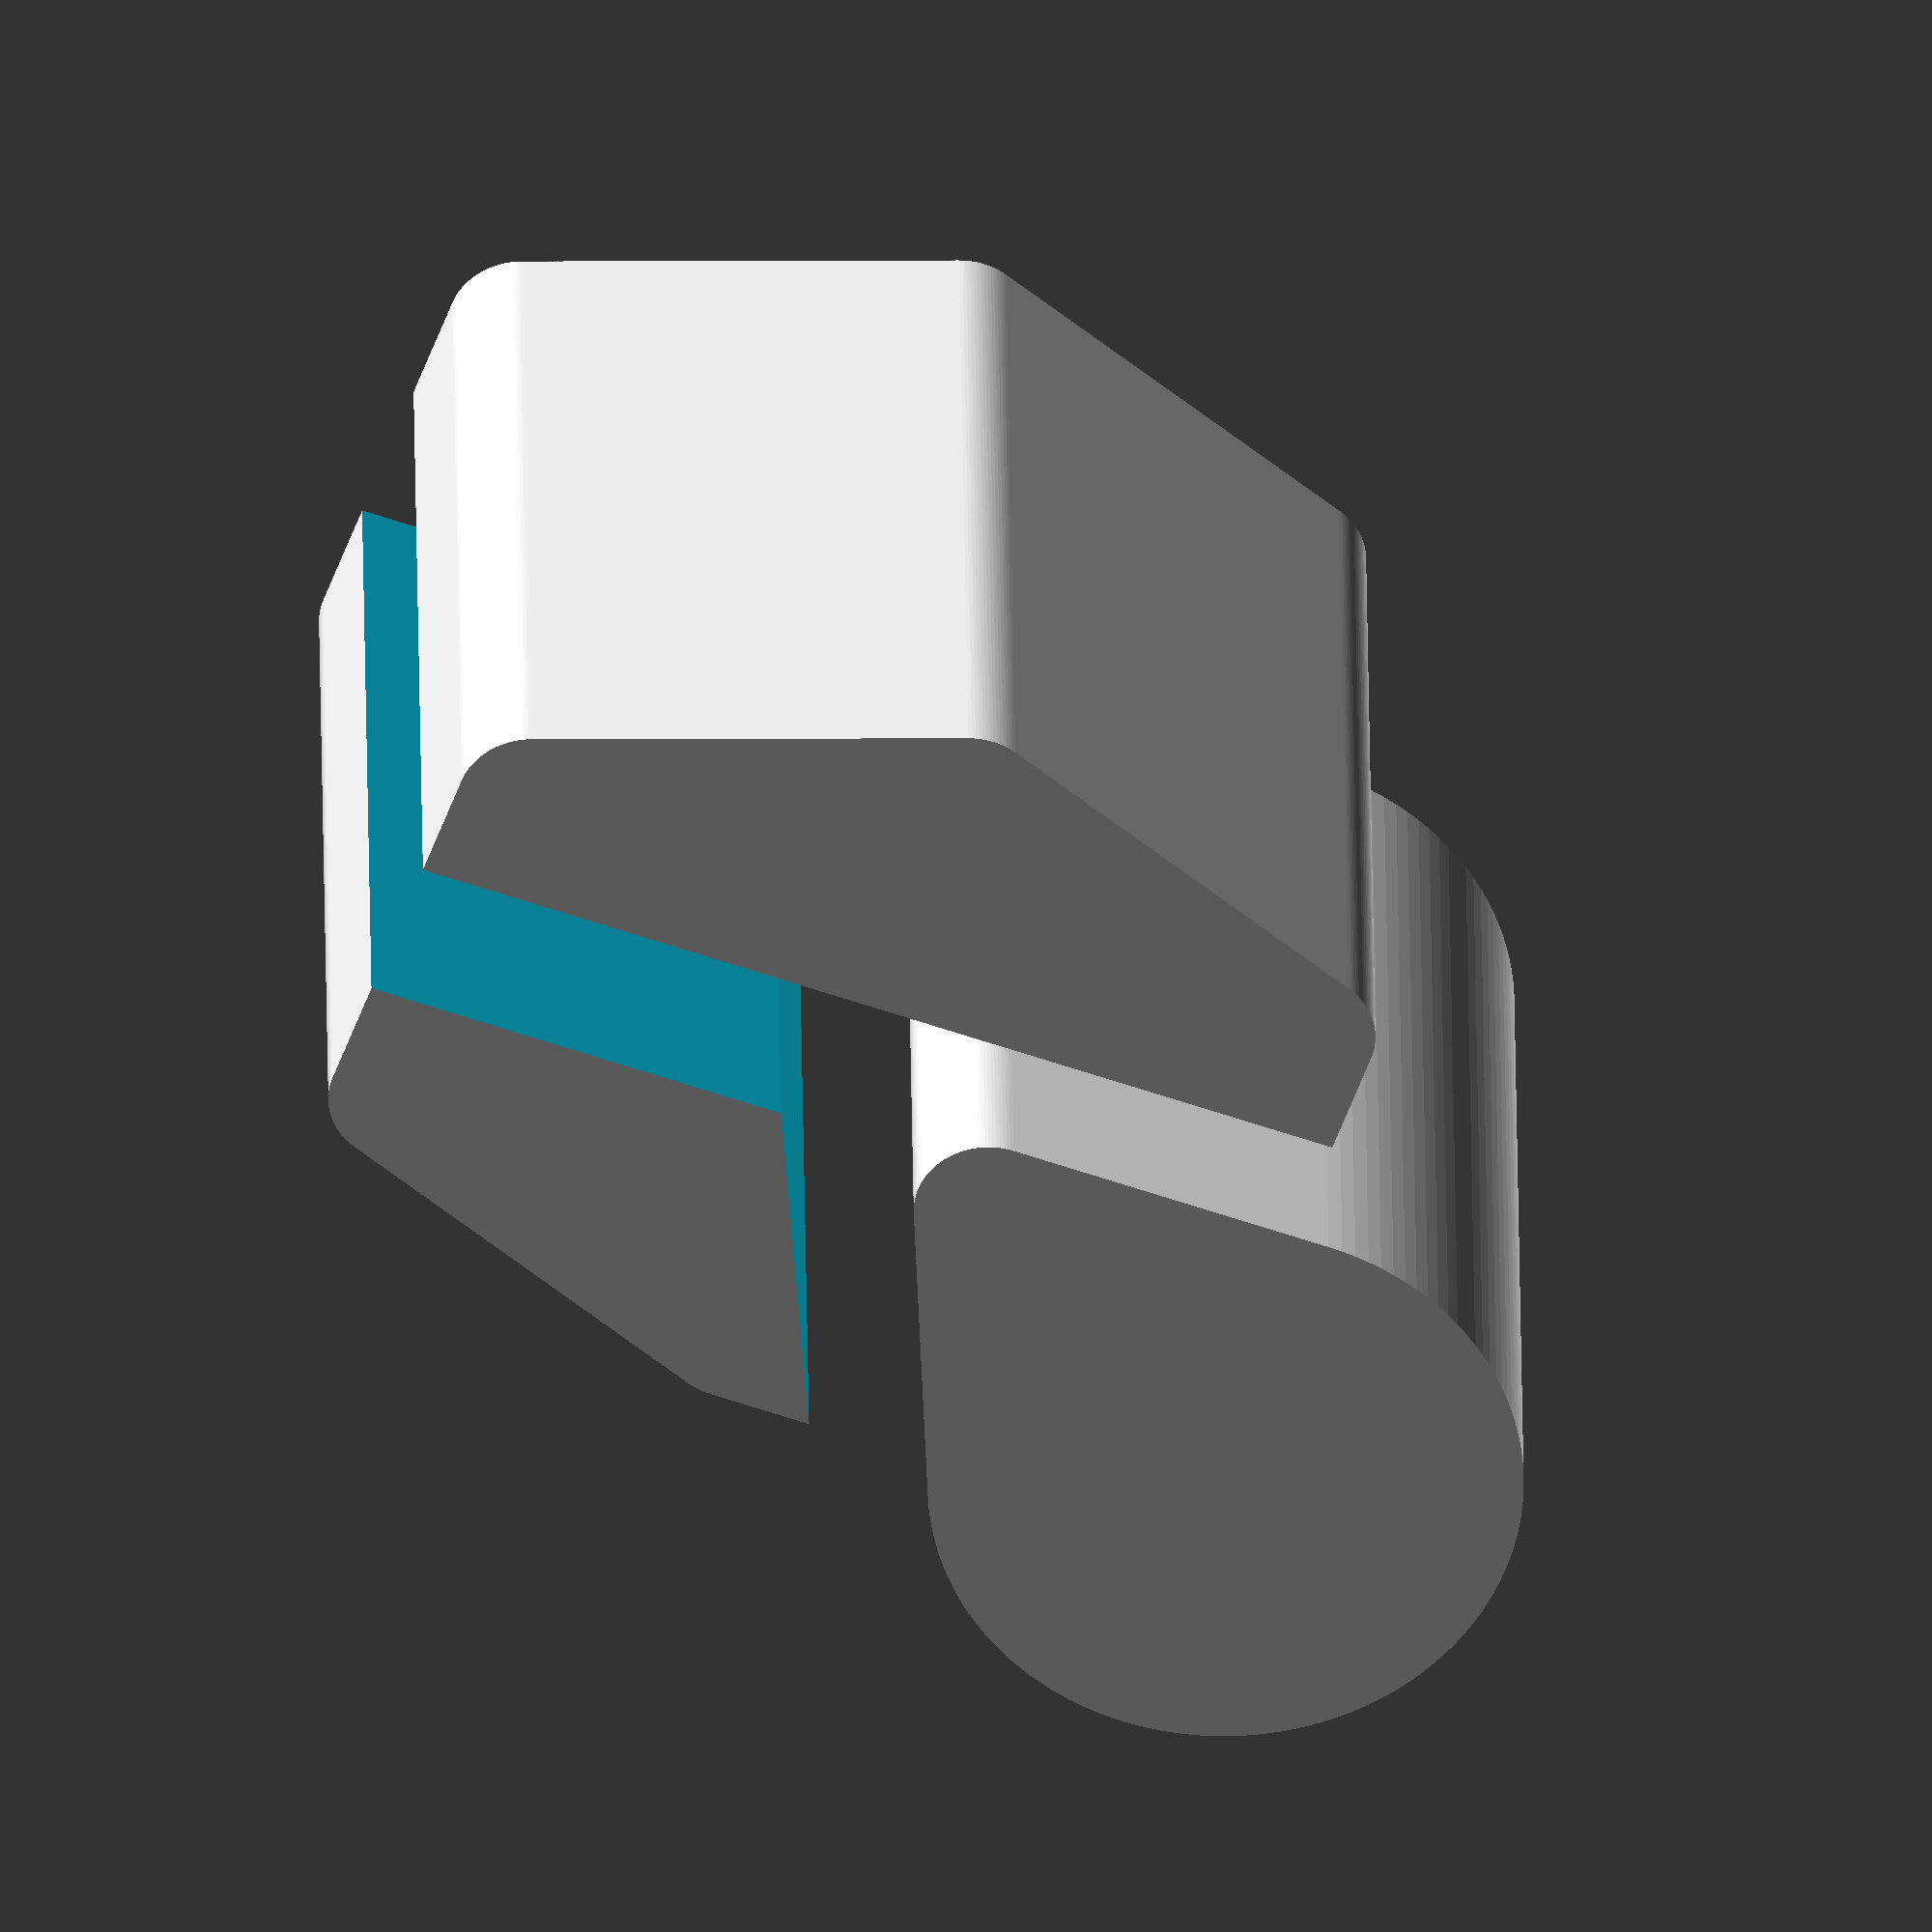
<openscad>
module belt_clamp(){
    $fn=32 * 4;
    module frame(){
        hull(){
            translate([1,5,0]) cylinder(h = 12, r = 1);
            translate([6.5,3,0]) cylinder(h = 12, r = 1);
            translate([12,5,0]) cylinder(h = 12, r = 1);
            translate([12,12,0]) cylinder(h = 12, r = 1);
            translate([6.5,12,0]) cylinder(h = 12, r = 1);
            translate([1,10,0]) cylinder(h = 12, r = 1);
        }    
    }
    module belt_loop(){
        difference(){
            hull(){
                translate([6.5,1,-1]) cylinder(h = 14, r = 1);
                translate([13.5,5.5,-1]) cylinder(h = 14, r = 5.5);
            }
            belt_loop_hole();
        }
        translate([-1, 0,-1]) cube([8,2,14]);
    }
    
    module belt_loop_hole(){    
        hull(){
            translate([9,2.5,0]) cylinder(h = 12, r = 1);
            translate([13.5,5.5,0]) cylinder(h = 12, r = 4);
        }
    }
    
    
    difference(){
        union() {
            frame();
            translate([0,6.5,0]) belt_loop_hole();
            }
        translate([0,6.5,0]) belt_loop();
        }
}


belt_clamp();


</openscad>
<views>
elev=327.7 azim=159.8 roll=179.4 proj=o view=wireframe
</views>
